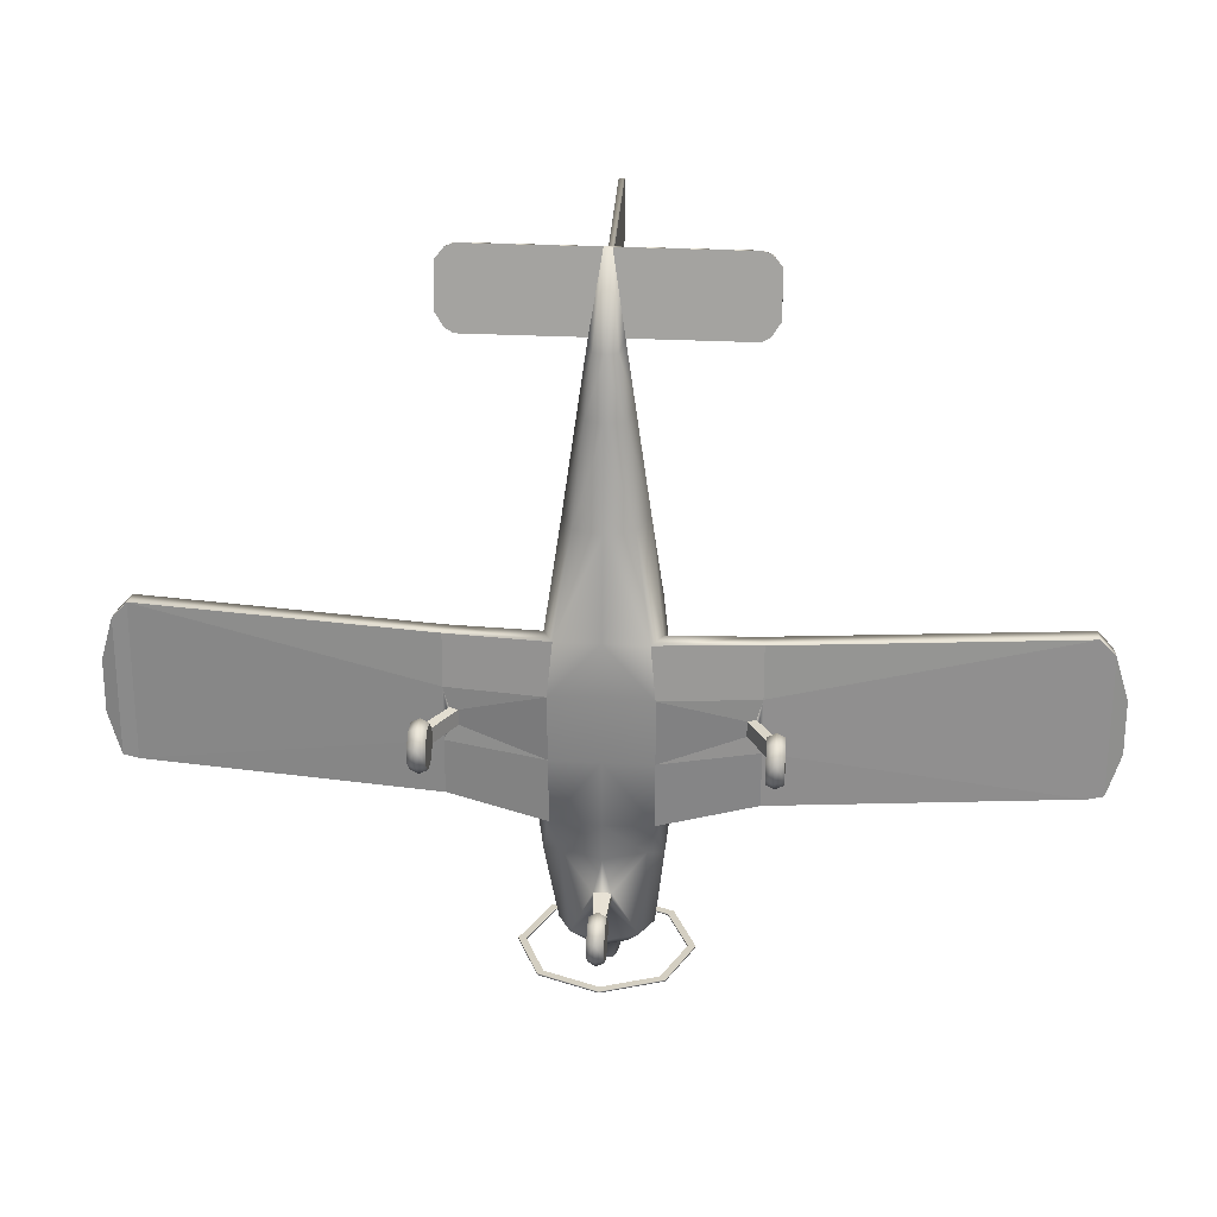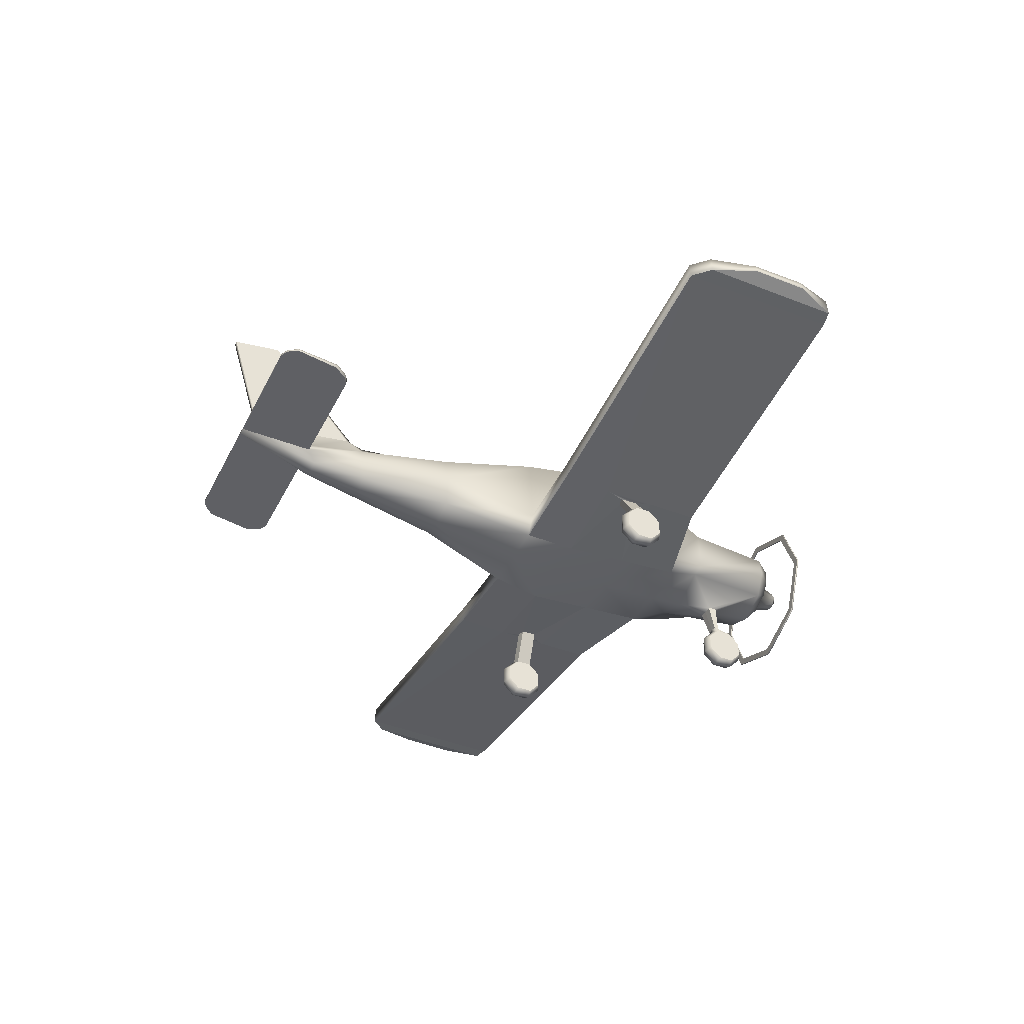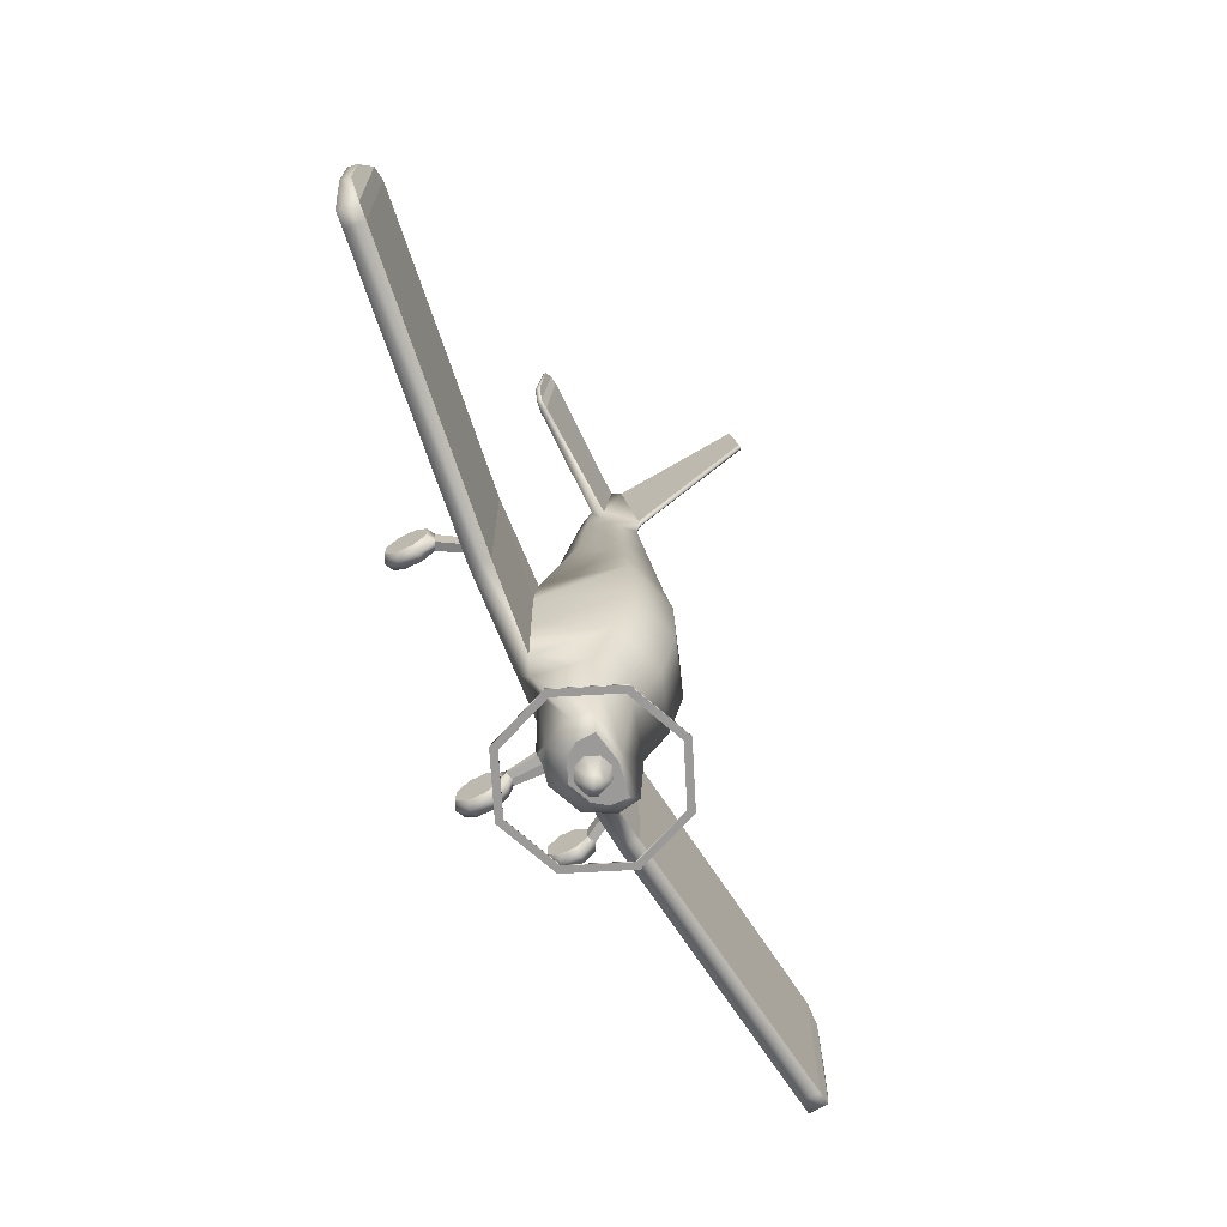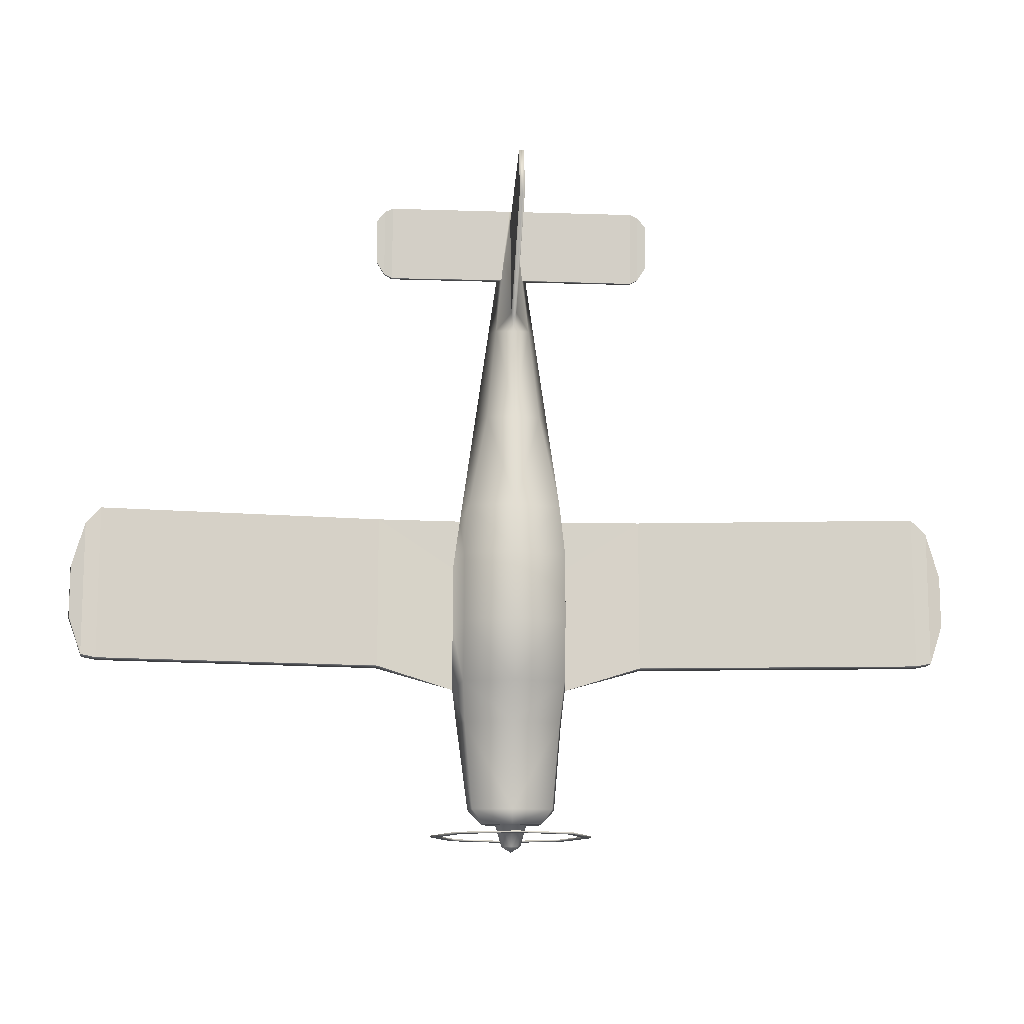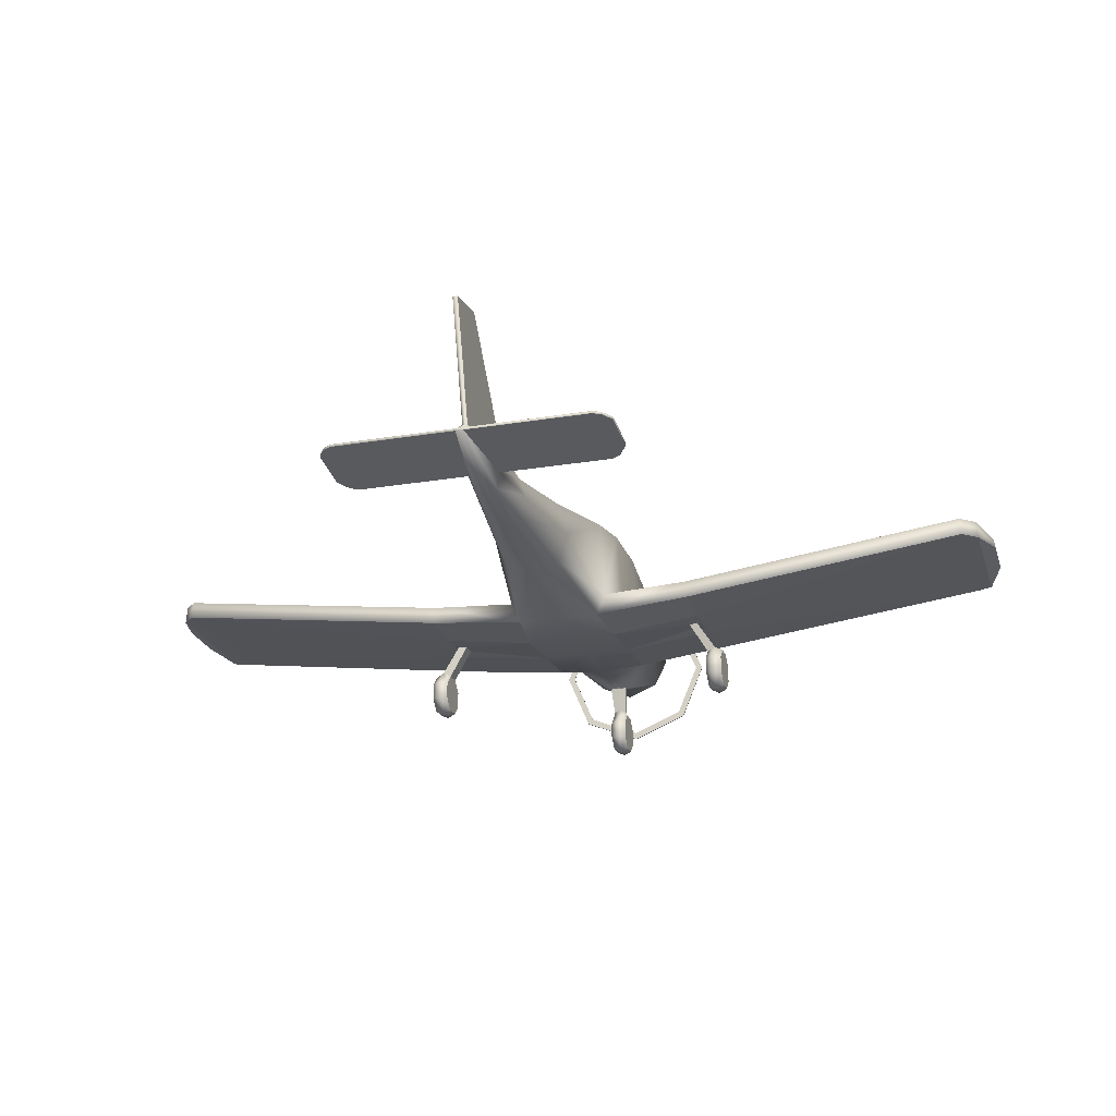
<metadata>
{"format":"obj","ext":"obj","renderer":"f3d","projection":"perspective","resolution":1024,"background":"white","views":[{"elev":25.5,"azim":5.1,"up":"+Z"},{"elev":-41.5,"azim":65.0,"up":"+Y"},{"elev":-69.3,"azim":115.7,"up":"+Z"},{"elev":-12.3,"azim":175.6,"up":"+Z"},{"elev":-22.6,"azim":16.1,"up":"+Y"}]}
</metadata>
<code>
o P28B_Circle.002
v -0.5896 1.793 -2.549
v -0.8339 1.203 -2.549
v -0.5896 0.6133 -2.549
v -0.5896 0.6133 -2.566
v -0.5896 1.793 -2.566
v -0.8339 1.203 -2.566
v -0.5385 0.6645 -2.566
v -0.7615 1.203 -2.566
v -0.5385 0.6645 -2.549
v -0.5385 1.742 -2.549
v -0.5385 1.742 -2.566
v -0.7615 1.203 -2.549
v -1.543 -0.005729 0.07992
v -1.462 0.03128 0.06556
v -1.624 0.03128 0.06556
v -1.543 -0.003646 -0.1057
v -1.462 0.03303 -0.09055
v -1.624 0.03303 -0.09055
v -1.543 0.1335 -0.2355
v -1.462 0.1484 -0.1997
v -1.624 0.227 -0.01037
v -1.624 0.1484 -0.1997
v -1.543 0.3254 -0.2334
v -1.462 0.3098 -0.1979
v -1.462 0.227 -0.01037
v -1.624 0.3098 -0.1979
v -1.543 0.4597 -0.1007
v -1.462 0.4227 -0.08629
v -1.624 0.4227 -0.08629
v -1.543 0.4576 0.08497
v -1.462 0.4209 0.06981
v -1.624 0.4209 0.06981
v -1.543 0.3204 0.2147
v -1.462 0.3056 0.1789
v -1.624 0.3056 0.1789
v -1.543 0.1285 0.2127
v -1.462 0.1442 0.1772
v -1.624 0.1442 0.1772
v -0.4718 1.709 0.8202
v -0.5262 0.9 0.8202
v -0.4272 0.6837 0.8202
v -0.5221 1.767 0.3058
v -0.5972 0.9 0.3058
v -0.4775 0.6334 0.3058
v -0.5221 1.631 -1.002
v -0.5972 0.9 -1.002
v -0.4775 0.7329 -1.002
v -0.4121 1.41 -2.288
v -0.4489 1.203 -2.288
v -0.3174 0.9446 -2.288
v -0.3049 1.371 -2.439
v -0.2974 1.203 -2.439
v -0.2103 1.079 -2.439
v -0.1145 1.318 -2.439
v -0.162 1.203 -2.439
v -0.1145 1.088 -2.439
v -0.06845 1.272 -2.661
v -0.09681 1.203 -2.661
v -0.06845 1.135 -2.661
v -0.1125 1.328 3.408
v -0.1591 1.216 3.426
v -0.1125 1.091 3.336
v -1.41 0.7764 0.8202
v -1.395 0.9507 0.8202
v -1.412 0.7532 0.3058
v -1.412 0.7532 -0.7564
v -1.395 0.9507 -0.7564
v -4.307 1.15 0.8202
v -4.292 1.324 0.8202
v -4.309 1.126 -0.7564
v -4.292 1.324 -0.7564
v -4.598 1.213 0.2029
v -4.584 1.3 0.2029
v -4.6 1.201 -0.3288
v -4.584 1.3 -0.3288
v -4.446 1.336 0.6565
v -4.46 1.162 0.6565
v -4.462 1.139 -0.7255
v -4.446 1.336 -0.7255
v -1.294 1.216 3.426
v -1.294 1.289 3.414
v -0.03844 1.338 4.182
v -0.02718 1.365 4.178
v -1.294 1.338 4.182
v -1.294 1.365 4.178
v -1.462 1.245 3.6
v -1.462 1.293 3.593
v -1.462 1.316 4.044
v -1.462 1.343 4.04
v -1.378 1.332 4.147
v -1.378 1.224 3.471
v -1.378 1.273 3.463
v -1.378 1.359 4.142
v -0.4775 0.6831 -0.348
v -0.5221 1.775 -0.3904
v -0.5972 0.9 -0.348
v -1.412 0.7532 -0.2253
v -0.3956 0.895 -1.374
v -0.4903 1.414 -1.402
v -0.5523 0.9 -1.374
v -0.1741 1.029 2.75
v -0.2463 1.213 2.819
v -0.1741 1.416 2.805
v -0.02621 1.473 4.021
v -0.02621 1.654 2.941
v -0.02621 2.672 4.38
v -0.02621 2.753 3.879
v -0.08008 0.03128 -1.824
v -0.08008 0.03303 -1.98
v -0.08008 0.227 -1.9
v -0.08008 0.1484 -2.089
v -0.08008 0.3098 -2.088
v -0.08008 0.4227 -1.976
v -0.08008 0.4209 -1.82
v -0.08008 0.3056 -1.711
v -0.08008 0.1442 -1.713
v -0.06181 0.4671 -1.798
v -0.06181 0.468 -1.842
v -0.08378 0.7338 -1.727
v -0.08378 0.7485 -1.815
v -1.356 0.7472 0.1073
v -1.274 0.7396 0.09147
v -1.357 0.7584 -0.07801
v -1.275 0.749 -0.06435
v -0.2756 0.9273 1.785
v -0.2756 1.563 1.813
v -0.3898 1.208 1.82
v 0.5896 1.793 -2.549
v 0.8339 1.203 -2.549
v 0.5896 0.6133 -2.549
v 0.5896 0.6133 -2.566
v 0.5896 1.793 -2.566
v 0.8339 1.203 -2.566
v 0.5385 0.6645 -2.566
v 0.7615 1.203 -2.566
v 0.5385 0.6645 -2.549
v 0.5385 1.742 -2.549
v 0.5385 1.742 -2.566
v 0.7615 1.203 -2.549
v 0 2.037 -2.549
v 0 0.369 -2.549
v 0 0.369 -2.566
v 0 2.037 -2.566
v 0 0.4414 -2.549
v 0 1.965 -2.549
v 0 1.965 -2.566
v 0 0.4414 -2.566
v 1.543 -0.005729 0.07992
v 1.462 0.03128 0.06556
v 1.624 0.03128 0.06556
v 1.543 -0.003646 -0.1057
v 1.462 0.03303 -0.09055
v 1.624 0.03303 -0.09055
v 1.543 0.1335 -0.2355
v 1.462 0.1484 -0.1997
v 1.624 0.227 -0.01037
v 1.624 0.1484 -0.1997
v 1.543 0.3254 -0.2334
v 1.462 0.3098 -0.1979
v 1.462 0.227 -0.01037
v 1.624 0.3098 -0.1979
v 1.543 0.4597 -0.1007
v 1.462 0.4227 -0.08629
v 1.624 0.4227 -0.08629
v 1.543 0.4576 0.08497
v 1.462 0.4209 0.06981
v 1.624 0.4209 0.06981
v 1.543 0.3204 0.2147
v 1.462 0.3056 0.1789
v 1.624 0.3056 0.1789
v 1.543 0.1285 0.2127
v 1.462 0.1442 0.1772
v 1.624 0.1442 0.1772
v 0 1.865 0.8202
v 0.4718 1.709 0.8202
v 0.5262 0.9 0.8202
v 0.4272 0.6837 0.8202
v 0 0.6879 0.8202
v 0 1.944 0.3058
v 0.5221 1.767 0.3058
v 0.5972 0.9 0.3058
v 0.4775 0.6334 0.3058
v 0 0.6633 0.3058
v 0 1.808 -1.002
v 0.5221 1.631 -1.002
v 0.5972 0.9 -1.002
v 0.4775 0.7329 -1.002
v 0 0.6977 -1.002
v 0 1.457 -2.288
v 0.4121 1.41 -2.288
v 0.4489 1.203 -2.288
v 0.3174 0.9446 -2.288
v 0 0.813 -2.288
v 0 1.425 -2.439
v 0.3049 1.371 -2.439
v 0.2974 1.203 -2.439
v 0.2103 1.079 -2.439
v 0 0.9916 -2.439
v 0 1.365 -2.439
v 0.1145 1.318 -2.439
v 0.162 1.203 -2.439
v 0.1145 1.088 -2.439
v 0 1.041 -2.439
v 0 1.3 -2.661
v 0.06845 1.272 -2.661
v 0.09681 1.203 -2.661
v 0.06845 1.135 -2.661
v 0 1.106 -2.661
v 0 1.203 -2.718
v 0.1125 1.328 3.408
v 0.1591 1.216 3.426
v 0.1125 1.091 3.336
v 0 1.044 3.336
v 1.41 0.7764 0.8202
v 1.395 0.9507 0.8202
v 1.412 0.7532 0.3058
v 1.412 0.7532 -0.7564
v 1.395 0.9507 -0.7564
v 4.307 1.15 0.8202
v 4.292 1.324 0.8202
v 4.309 1.126 -0.7564
v 4.292 1.324 -0.7564
v 4.598 1.213 0.2029
v 4.584 1.3 0.2029
v 4.6 1.201 -0.3288
v 4.584 1.3 -0.3288
v 4.446 1.336 0.6565
v 4.46 1.162 0.6565
v 4.462 1.139 -0.7255
v 4.446 1.336 -0.7255
v 1.294 1.216 3.426
v 1.294 1.289 3.414
v 0.03844 1.338 4.182
v 0.02718 1.365 4.178
v 1.294 1.338 4.182
v 1.294 1.365 4.178
v 1.462 1.245 3.6
v 1.462 1.293 3.593
v 1.462 1.316 4.044
v 1.462 1.343 4.04
v 1.378 1.332 4.147
v 1.378 1.224 3.471
v 1.378 1.273 3.463
v 1.378 1.359 4.142
v 0.4775 0.6831 -0.348
v 0 0.6805 -0.348
v 0.5221 1.775 -0.3904
v 0.5972 0.9 -0.348
v 0 1.952 -0.3904
v 1.412 0.7532 -0.2253
v 0.3956 0.895 -1.374
v 0 0.731 -1.374
v 0.4903 1.414 -1.402
v 0.5523 0.9 -1.374
v 0 1.554 -1.402
v 0 0.961 2.75
v 0.1741 1.029 2.75
v 0.2463 1.213 2.819
v 0.1741 1.416 2.805
v 0 1.62 2.746
v 0.02621 1.473 4.021
v 0 1.475 4.025
v 0.02621 1.654 2.941
v 0 1.662 2.882
v 0.02621 2.672 4.38
v 0 2.666 4.382
v 0.02621 2.753 3.879
v 0 2.757 3.853
v 0 1.338 4.182
v 0 1.365 4.178
v 0 -0.005729 -1.81
v 0.08008 0.03128 -1.824
v 0 -0.003646 -1.995
v 0.08008 0.03303 -1.98
v 0 0.1335 -2.125
v 0.08008 0.227 -1.9
v 0.08008 0.1484 -2.089
v 0 0.3254 -2.123
v 0.08008 0.3098 -2.088
v 0 0.4597 -1.99
v 0.08008 0.4227 -1.976
v 0 0.4576 -1.805
v 0.08008 0.4209 -1.82
v 0 0.3204 -1.675
v 0.08008 0.3056 -1.711
v 0 0.1285 -1.677
v 0.08008 0.1442 -1.713
v 0 0.487 -1.793
v 0.06181 0.4671 -1.798
v 0.06181 0.468 -1.842
v 0 0.4881 -1.846
v 0 0.7351 -1.723
v 0.08378 0.7338 -1.727
v 0.08378 0.7485 -1.815
v 0 0.7504 -1.821
v 1.356 0.7472 0.1073
v 1.274 0.7396 0.09147
v 1.357 0.7584 -0.07801
v 1.275 0.749 -0.06435
v 0.2756 0.9273 1.785
v 0.2756 1.563 1.813
v 0 1.743 1.783
v 0 0.8245 1.785
v 0.3898 1.208 1.82
f 8 6 5 11
f 145 140 1 10
f 9 3 141 144
f 7 4 6 8
f 10 1 2 12
f 147 142 4 7
f 11 5 143 146
f 12 2 3 9
f 31 34 25
f 18 15 21
f 22 18 21
f 14 17 25
f 27 30 121 123
f 38 35 21
f 34 37 25
f 17 20 25
f 32 29 21
f 15 38 21
f 29 26 21
f 37 14 25
f 20 24 25
f 35 32 21
f 24 28 25
f 26 22 21
f 28 31 25
f 44 41 63 65
f 96 46 67
f 51 194 199 54
f 198 53 56 203
f 52 51 54 55
f 53 52 55 56
f 61 82 84 80
f 44 65 121 122
f 40 43 64
f 63 68 65
f 77 72 74 78
f 79 75 73 76
f 81 85 83 60
f 85 81 92 93
f 80 84 90 91
f 90 88 86 91
f 70 68 77 78
f 92 87 89 93
f 69 71 79 76
f 43 96 67 64
f 47 94 97 66
f 66 97 70
f 109 108 110
f 111 109 110
f 116 115 110
f 114 113 110
f 108 116 110
f 113 112 110
f 115 114 110
f 112 111 110
f 118 117 119 120
f 117 288 292 119
f 291 118 120 295
f 30 31 122 121
f 31 28 124 122
f 28 27 123 124
f 94 124 123 97
f 44 122 124 94
f 68 70 97 65
f 69 64 67 71
f 105 104 106 107
f 135 138 132 133
f 145 137 128 140
f 136 144 141 130
f 134 135 133 131
f 137 139 129 128
f 147 134 131 142
f 138 146 143 132
f 139 136 130 129
f 166 160 169
f 153 156 150
f 157 156 153
f 149 160 152
f 162 298 296 165
f 173 156 170
f 169 160 172
f 152 160 155
f 167 156 164
f 150 156 173
f 164 156 161
f 172 160 149
f 155 160 159
f 170 156 167
f 159 160 163
f 161 156 157
f 163 160 166
f 182 216 214 177
f 248 218 186
f 195 200 199 194
f 198 203 202 197
f 196 201 200 195
f 197 202 201 196
f 211 231 235 233
f 182 297 296 216
f 176 215 181
f 214 216 219
f 228 229 225 223
f 230 227 224 226
f 232 210 234 236
f 236 244 243 232
f 231 242 241 235
f 241 242 237 239
f 221 229 228 219
f 243 244 240 238
f 220 227 230 222
f 181 215 218 248
f 187 217 250 245
f 217 221 250
f 274 276 272
f 277 276 274
f 287 276 285
f 283 276 281
f 272 276 287
f 281 276 279
f 285 276 283
f 279 276 277
f 290 294 293 289
f 289 293 292 288
f 291 295 294 290
f 165 296 297 166
f 166 297 299 163
f 163 299 298 162
f 245 250 298 299
f 182 245 299 297
f 219 216 250 221
f 220 222 218 215
f 263 267 265 261
f 140 143 5 1
f 2 6 4 3
f 1 5 6 2
f 3 4 142 141
f 9 144 147 7
f 7 8 12 9
f 11 146 145 10
f 12 8 11 10
f 13 16 17 14
f 13 15 18 16
f 16 19 20 17
f 18 22 19 16
f 19 23 24 20
f 22 26 23 19
f 23 27 28 24
f 26 29 27 23
f 29 32 30 27
f 30 33 34 31
f 32 35 33 30
f 33 36 37 34
f 35 38 36 33
f 36 13 14 37
f 38 15 13 36
f 178 41 44 183
f 40 39 42 43
f 39 174 179 42
f 246 94 47 188
f 96 95 45 46
f 95 249 184 45
f 119 98 50 120
f 100 99 48 49
f 98 100 49 50
f 99 255 189 48
f 193 50 53 198
f 49 48 51 52
f 50 49 52 53
f 48 189 194 51
f 56 55 58 59
f 54 199 204 57
f 203 56 59 208
f 55 54 57 58
f 59 58 209
f 57 204 209
f 208 59 209
f 58 57 209
f 101 256 213 62
f 103 102 61 60
f 102 101 62 61
f 103 60 105
f 213 269 82 62
f 260 103 105 264
f 66 70 71 67
f 46 47 66 67
f 41 40 64 63
f 77 76 73 72
f 64 69 68 63
f 73 75 74 72
f 79 78 74 75
f 71 70 78 79
f 68 69 76 77
f 86 88 89 87
f 60 61 80 81
f 82 83 85 84
f 92 91 86 87
f 90 93 89 88
f 84 85 93 90
f 81 80 91 92
f 42 179 249 95
f 43 42 95 96
f 183 44 94 246
f 45 184 255 99
f 47 46 100 98
f 46 45 99 100
f 188 47 98 252
f 302 126 103 260
f 127 125 101 102
f 126 127 102 103
f 125 303 256 101
f 264 105 107 268
f 104 262 266 106
f 83 82 269 270
f 104 83 270 262
f 271 108 109 273
f 109 111 275 273
f 111 112 278 275
f 112 113 280 278
f 114 282 288 117
f 114 115 284 282
f 115 116 286 284
f 116 108 271 286
f 113 114 117 118
f 280 113 118 291
f 50 193 295 120
f 119 292 252 98
f 65 97 123 121
f 41 178 303 125
f 39 40 127 126
f 40 41 125 127
f 174 39 126 302
f 106 266 268 107
f 60 104 105
f 83 104 60
f 62 82 61
f 140 128 132 143
f 129 130 131 133
f 128 129 133 132
f 130 141 142 131
f 136 134 147 144
f 134 136 139 135
f 138 137 145 146
f 139 137 138 135
f 148 149 152 151
f 148 151 153 150
f 151 152 155 154
f 153 151 154 157
f 154 155 159 158
f 157 154 158 161
f 158 159 163 162
f 161 158 162 164
f 164 162 165 167
f 165 166 169 168
f 167 165 168 170
f 168 169 172 171
f 170 168 171 173
f 171 172 149 148
f 173 171 148 150
f 178 183 182 177
f 176 181 180 175
f 175 180 179 174
f 246 188 187 245
f 248 186 185 247
f 247 185 184 249
f 293 294 192 251
f 254 191 190 253
f 251 192 191 254
f 253 190 189 255
f 193 198 197 192
f 191 196 195 190
f 192 197 196 191
f 190 195 194 189
f 202 207 206 201
f 200 205 204 199
f 203 208 207 202
f 201 206 205 200
f 207 209 206
f 205 209 204
f 208 209 207
f 206 209 205
f 257 212 213 256
f 259 210 211 258
f 258 211 212 257
f 259 263 210
f 213 212 233 269
f 260 264 263 259
f 217 218 222 221
f 186 218 217 187
f 177 214 215 176
f 228 223 224 227
f 215 214 219 220
f 224 223 225 226
f 230 226 225 229
f 222 230 229 221
f 219 228 227 220
f 237 238 240 239
f 210 232 231 211
f 233 235 236 234
f 243 238 237 242
f 241 239 240 244
f 235 241 244 236
f 232 243 242 231
f 180 247 249 179
f 181 248 247 180
f 183 246 245 182
f 185 253 255 184
f 187 251 254 186
f 186 254 253 185
f 188 252 251 187
f 302 260 259 301
f 304 258 257 300
f 301 259 258 304
f 300 257 256 303
f 264 268 267 263
f 261 265 266 262
f 234 270 269 233
f 261 262 270 234
f 271 273 274 272
f 274 273 275 277
f 277 275 278 279
f 279 278 280 281
f 283 289 288 282
f 283 282 284 285
f 285 284 286 287
f 287 286 271 272
f 281 290 289 283
f 280 291 290 281
f 192 294 295 193
f 293 251 252 292
f 216 296 298 250
f 177 300 303 178
f 175 301 304 176
f 176 304 300 177
f 174 302 301 175
f 265 267 268 266
f 210 263 261
f 234 210 261
f 212 211 233

</code>
